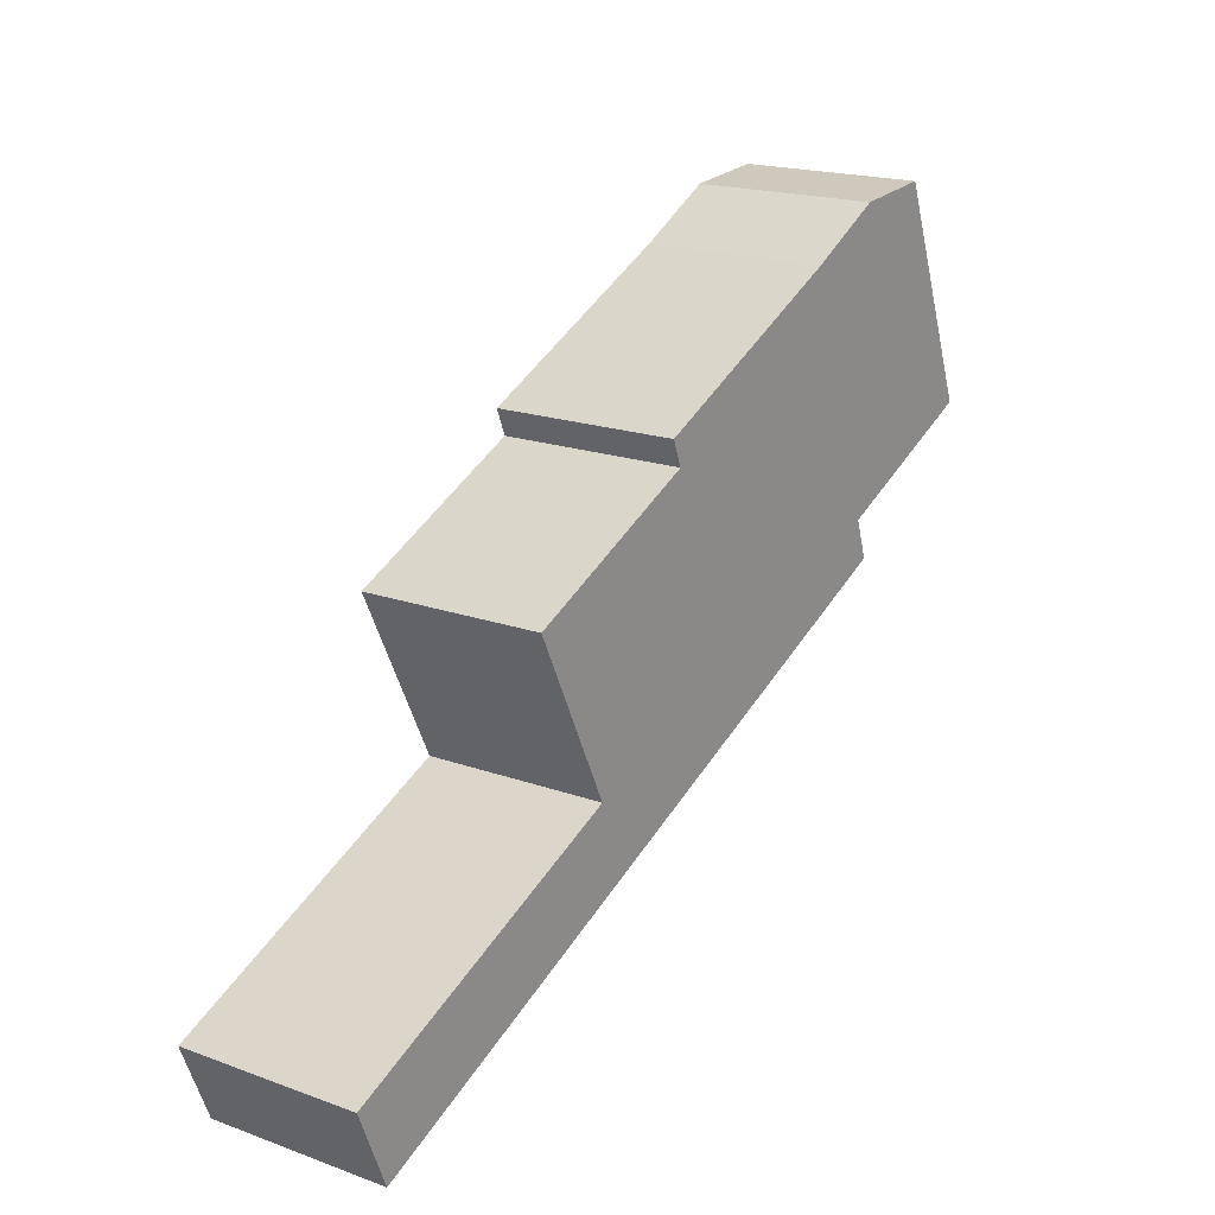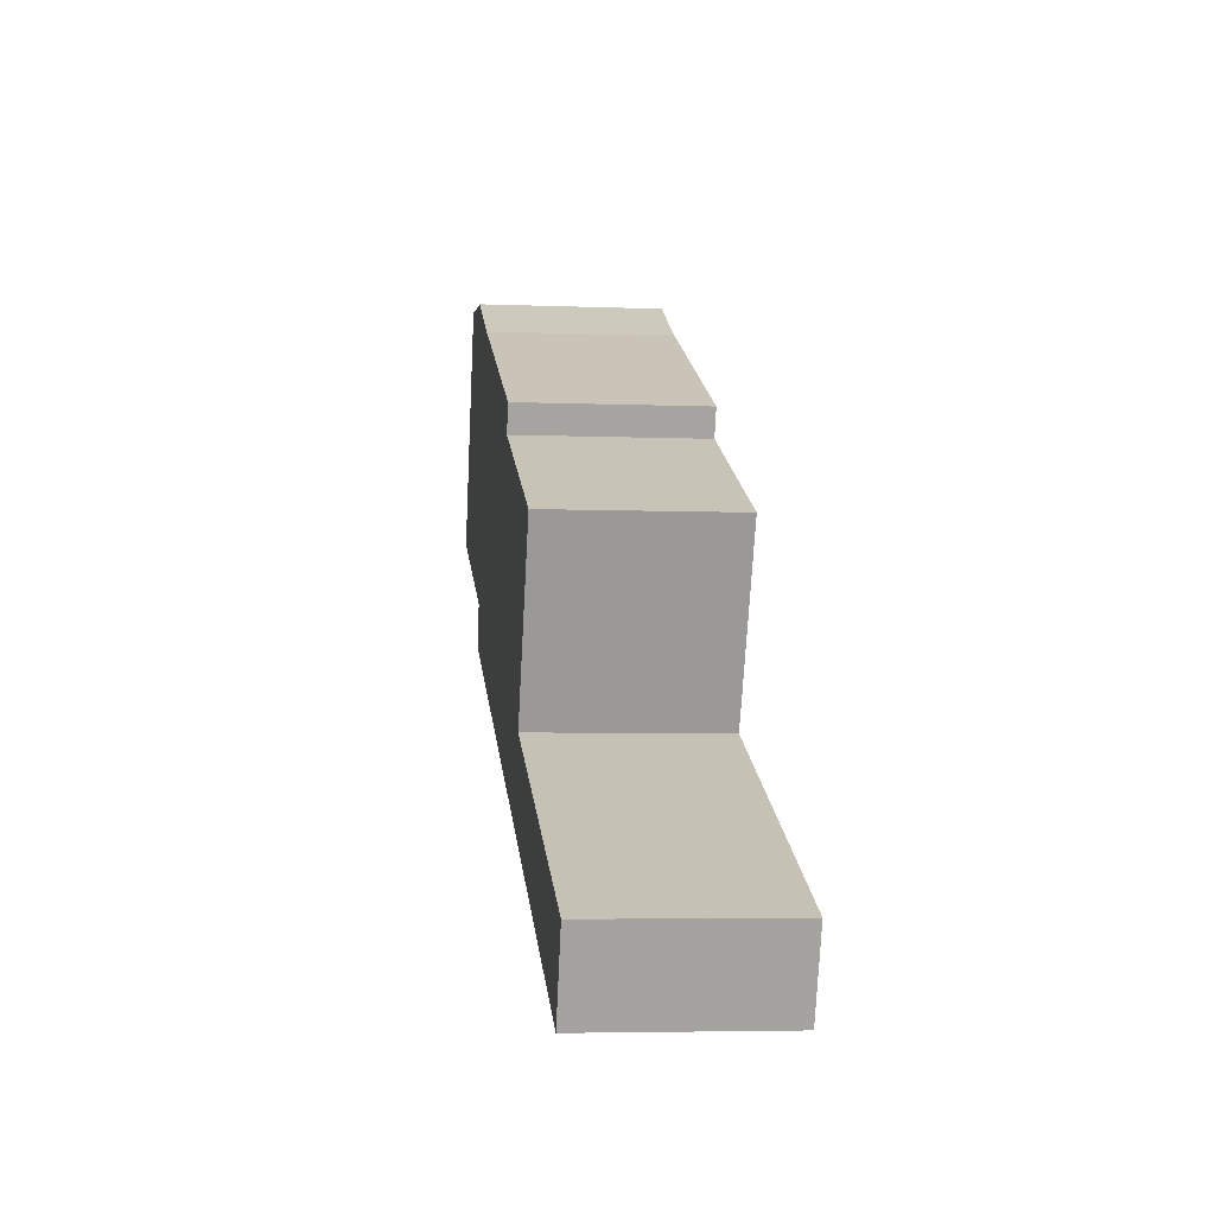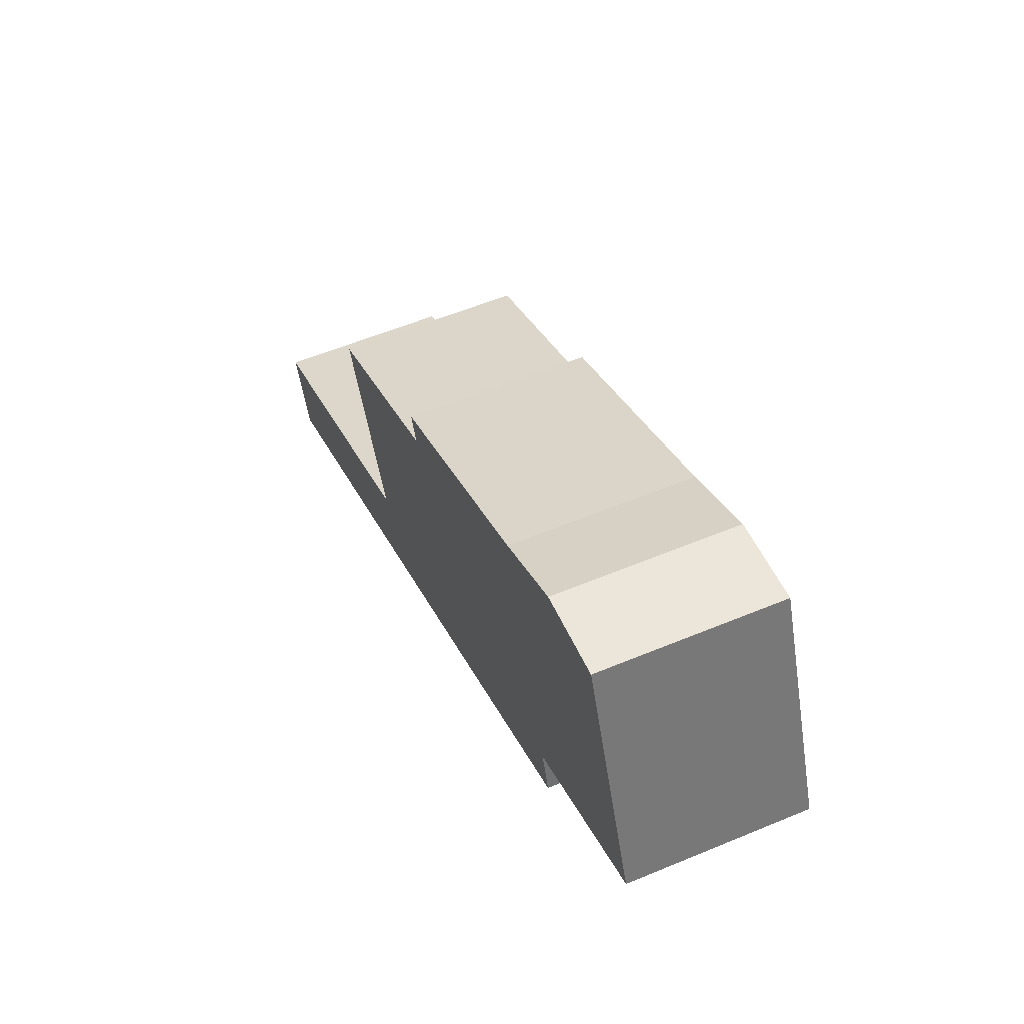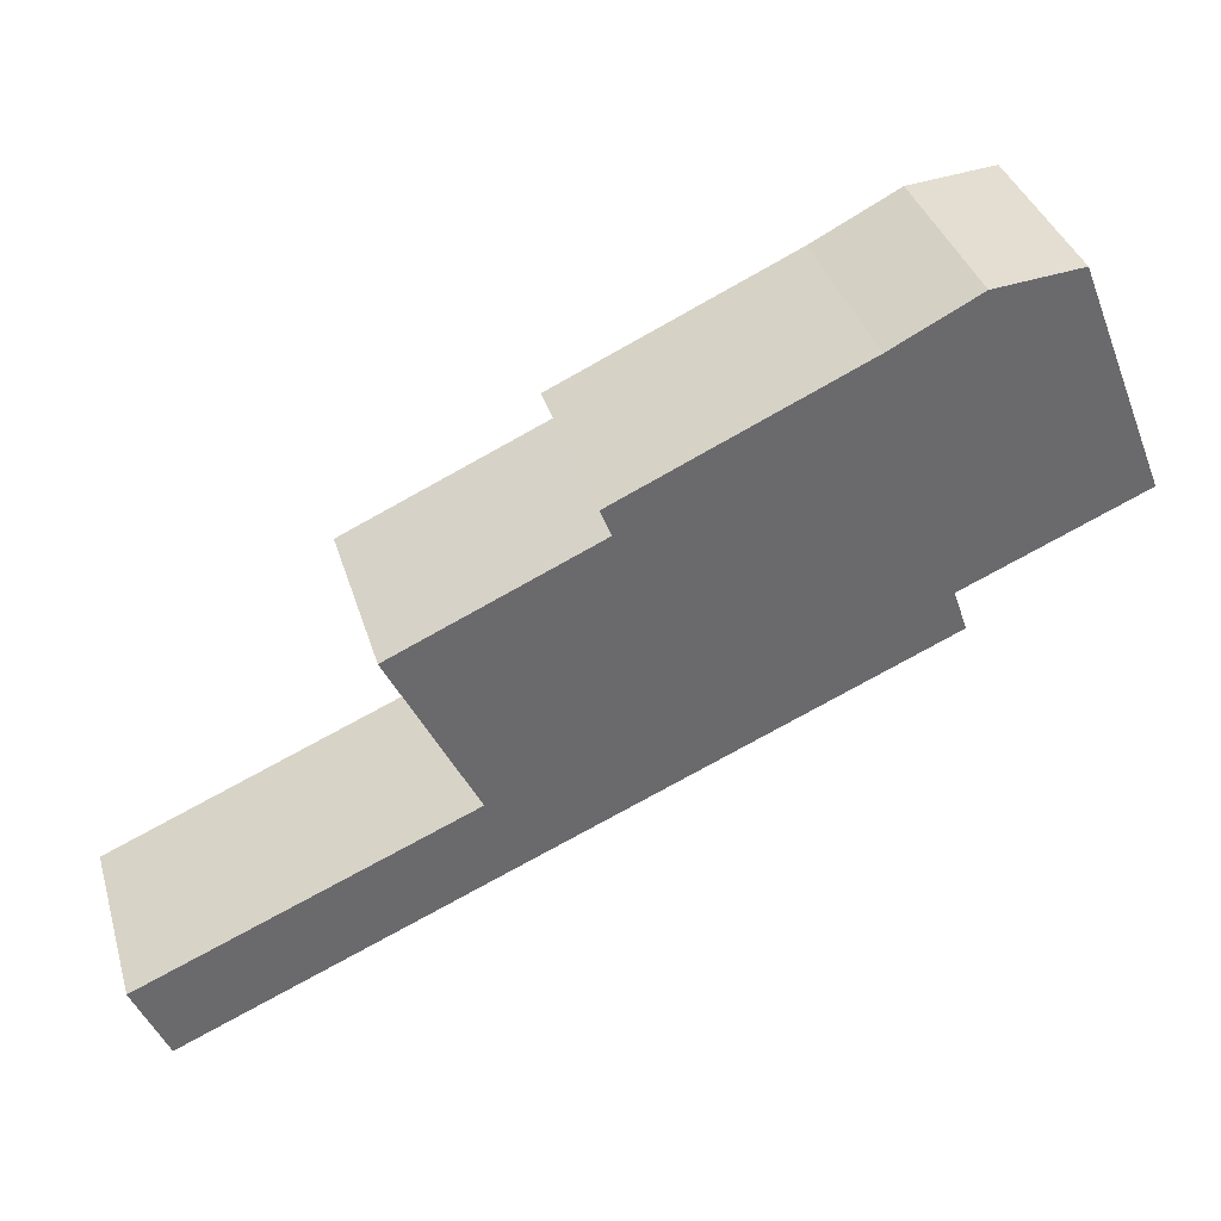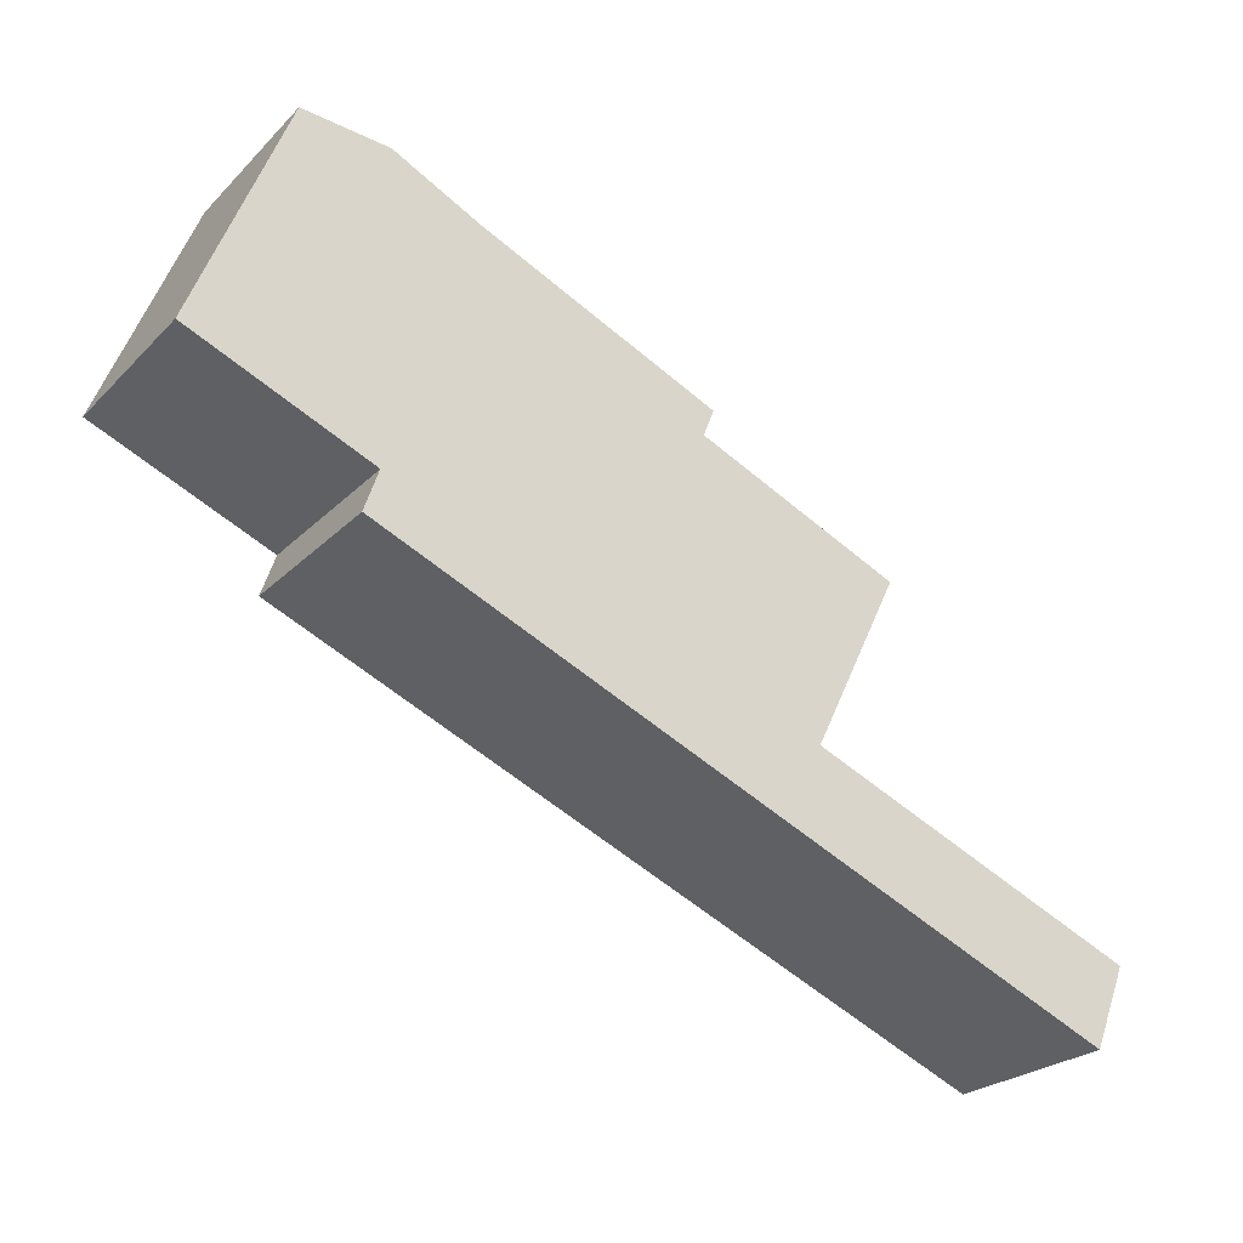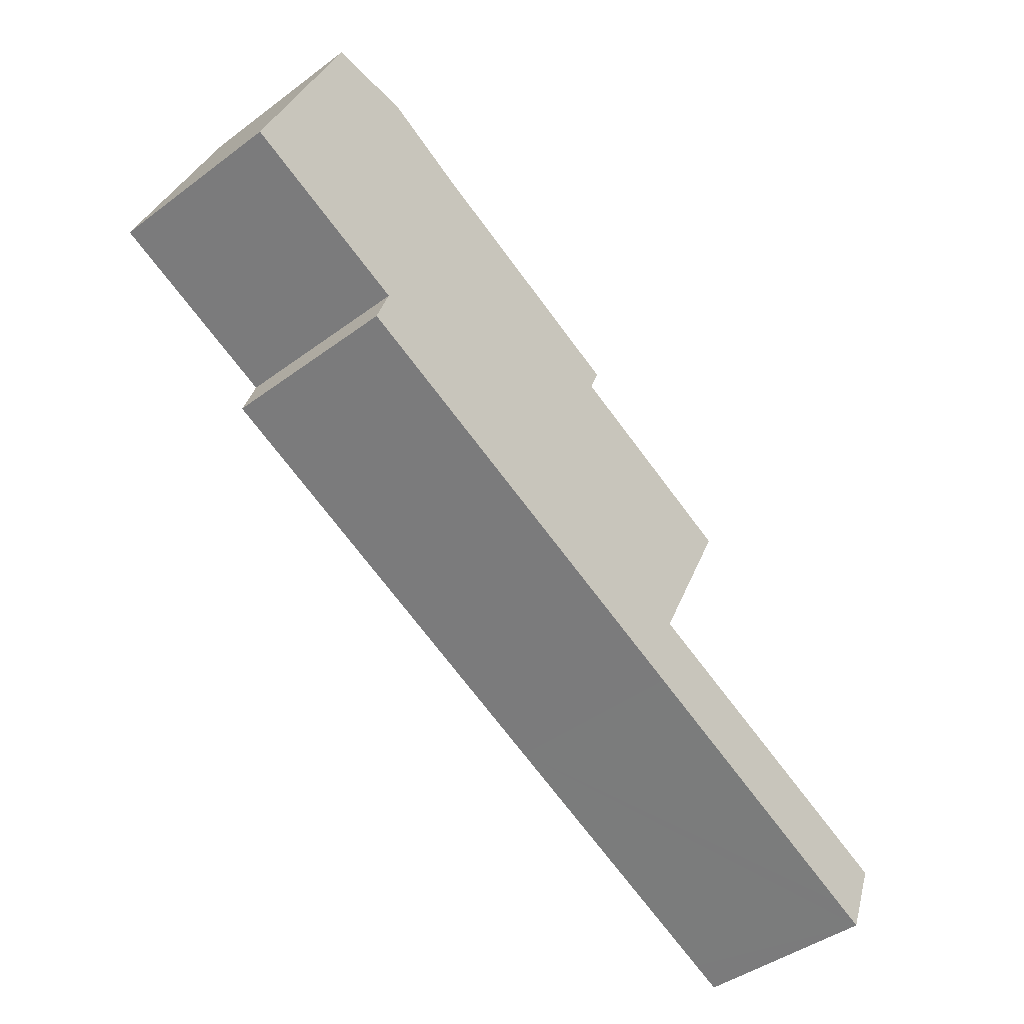
<metadata>
{"format":"obj","ext":"obj","renderer":"f3d","projection":"perspective","resolution":1024,"background":"white","views":[{"elev":18.7,"azim":124.6,"up":"+Z"},{"elev":-4.7,"azim":82.7,"up":"+Z"},{"elev":56.7,"azim":-113.5,"up":"+Z"},{"elev":37.1,"azim":163.8,"up":"+Z"},{"elev":-24.6,"azim":-32.9,"up":"+Z"},{"elev":-43.6,"azim":-48.8,"up":"+Z"}]}
</metadata>
<code>
v  2.919 3.058 3.722
v  0 3.058 1.872e-16
v  1.525 3.058 3.848
v  3.002 3.058 -1.297
v  2.959 3.058 3.718
v  3.139 3.058 3.626
v  4.397 3.058 2.983
v  8.347 3.058 1.193
v  2.765 3.058 -1.99
v  8.17 3.058 0.742
v  9.804 3.058 -5.054
v  10.09 3.058 -3.643
v  11.49 3.058 -0.742
v  10.32 3.058 -3.745
v  15.11 3.058 -5.795
v  14.46 3.058 -7.083
v  15.13 3.058 -5.805
v  14.96 3.058 -7.297
v  15.49 3.058 -5.959
v  2.959 -2.277e-16 3.718
v  2.919 -2.279e-16 3.722
v  1.525 -2.356e-16 3.848
v  4.397 -1.827e-16 2.983
v  3.139 -2.22e-16 3.626
v  8.347 -7.305e-17 1.193
v  8.17 -4.543e-17 0.742
v  11.49 4.543e-17 -0.742
v  10.09 2.231e-16 -3.643
v  10.32 2.293e-16 -3.745
v  15.11 3.548e-16 -5.795
v  15.13 3.555e-16 -5.805
v  15.49 3.649e-16 -5.959
v  14.96 4.468e-16 -7.297
v  14.46 4.337e-16 -7.083
v  9.804 3.095e-16 -5.054
v  2.765 1.219e-16 -1.99
v  3.002 7.942e-17 -1.297
v  0 0 0
g defaultobject
f 1 2 3
f 2 1 4
f 4 1 5
f 4 5 6
f 4 6 7
f 4 7 8
f 4 8 9
f 9 8 10
f 9 10 11
f 11 10 12
f 12 10 13
f 11 12 14
f 11 14 15
f 11 15 16
f 16 15 17
f 16 17 18
f 18 17 19
f 1 20 5
f 20 1 3
f 20 3 21
f 21 3 22
f 20 6 5
f 6 20 7
f 7 20 23
f 23 20 24
f 23 8 7
f 8 23 25
f 26 13 10
f 13 26 27
f 28 14 12
f 14 28 15
f 15 28 29
f 15 29 30
f 15 30 17
f 17 30 19
f 19 30 31
f 19 31 32
f 25 10 8
f 10 25 26
f 32 18 19
f 18 32 33
f 27 12 13
f 12 27 28
f 33 16 18
f 16 33 11
f 11 33 34
f 11 34 35
f 11 35 9
f 9 35 36
f 37 2 4
f 2 37 38
f 36 4 9
f 4 36 37
f 38 3 2
f 3 38 22
f 32 34 33
f 34 32 35
f 35 32 31
f 35 31 30
f 35 30 29
f 35 29 36
f 36 29 28
f 36 28 27
f 36 27 26
f 36 26 25
f 36 25 37
f 37 25 23
f 37 23 38
f 38 23 24
f 38 24 22
f 22 24 20
f 22 20 21

</code>
